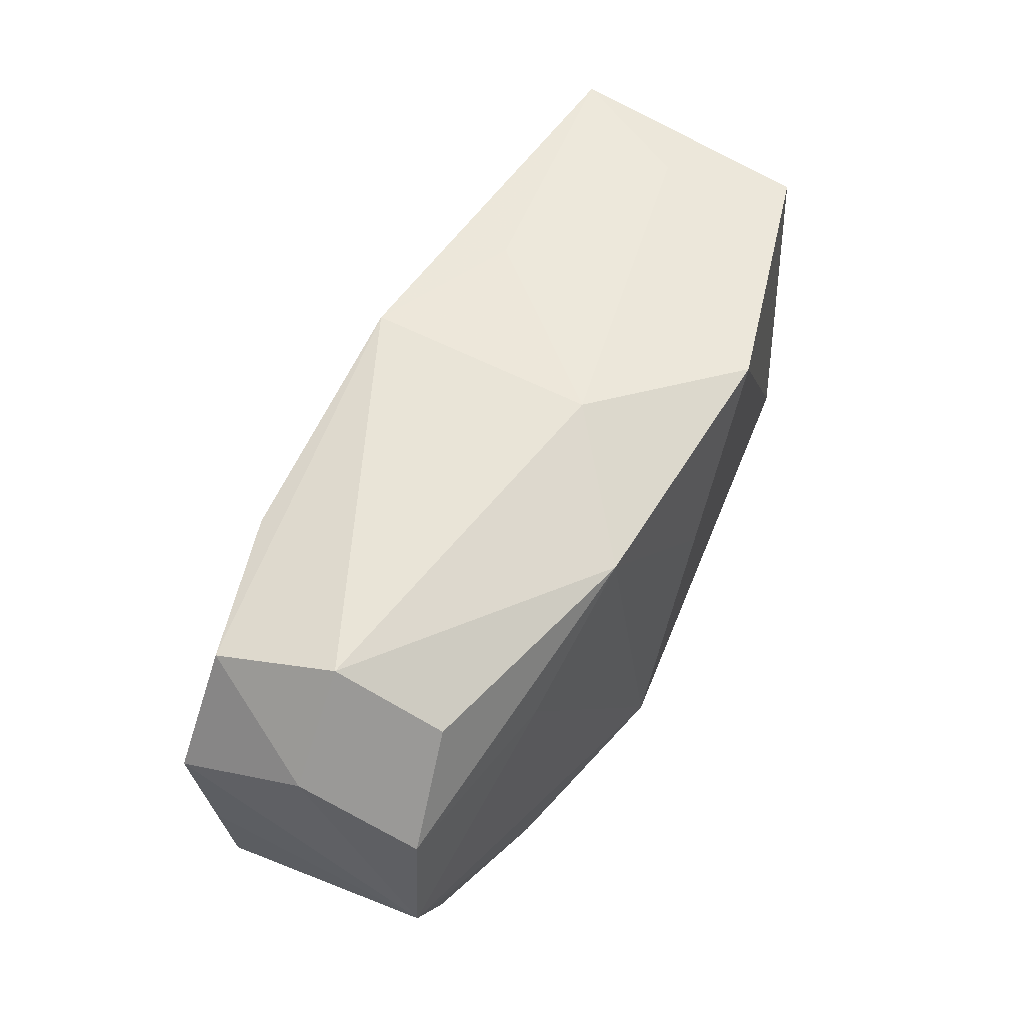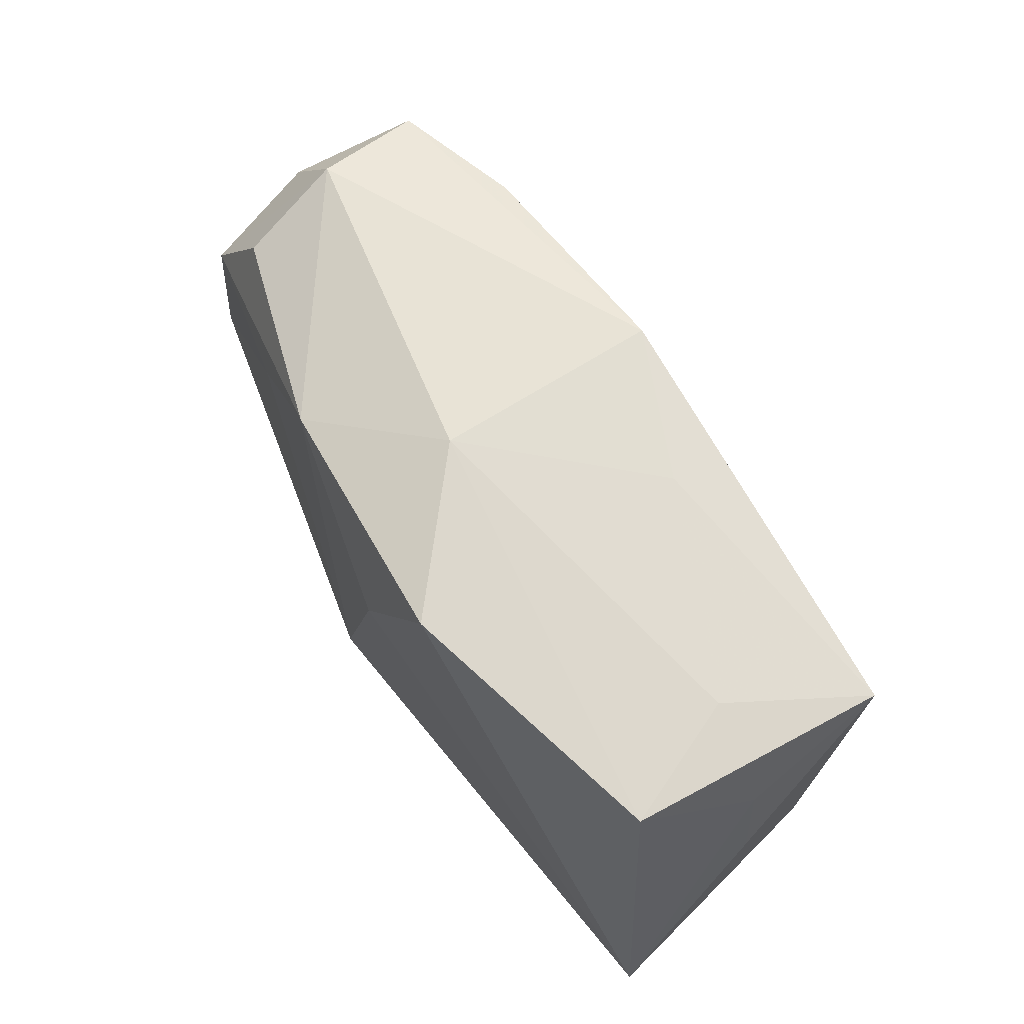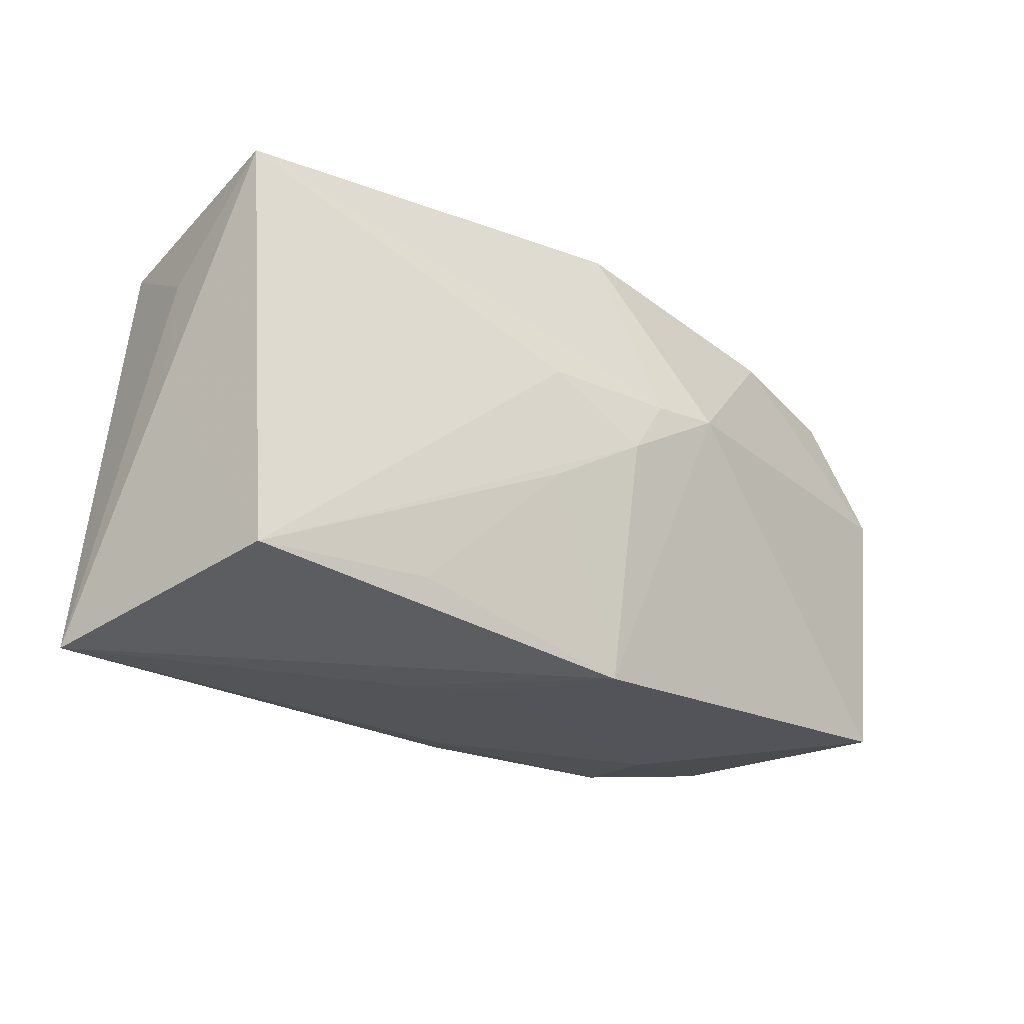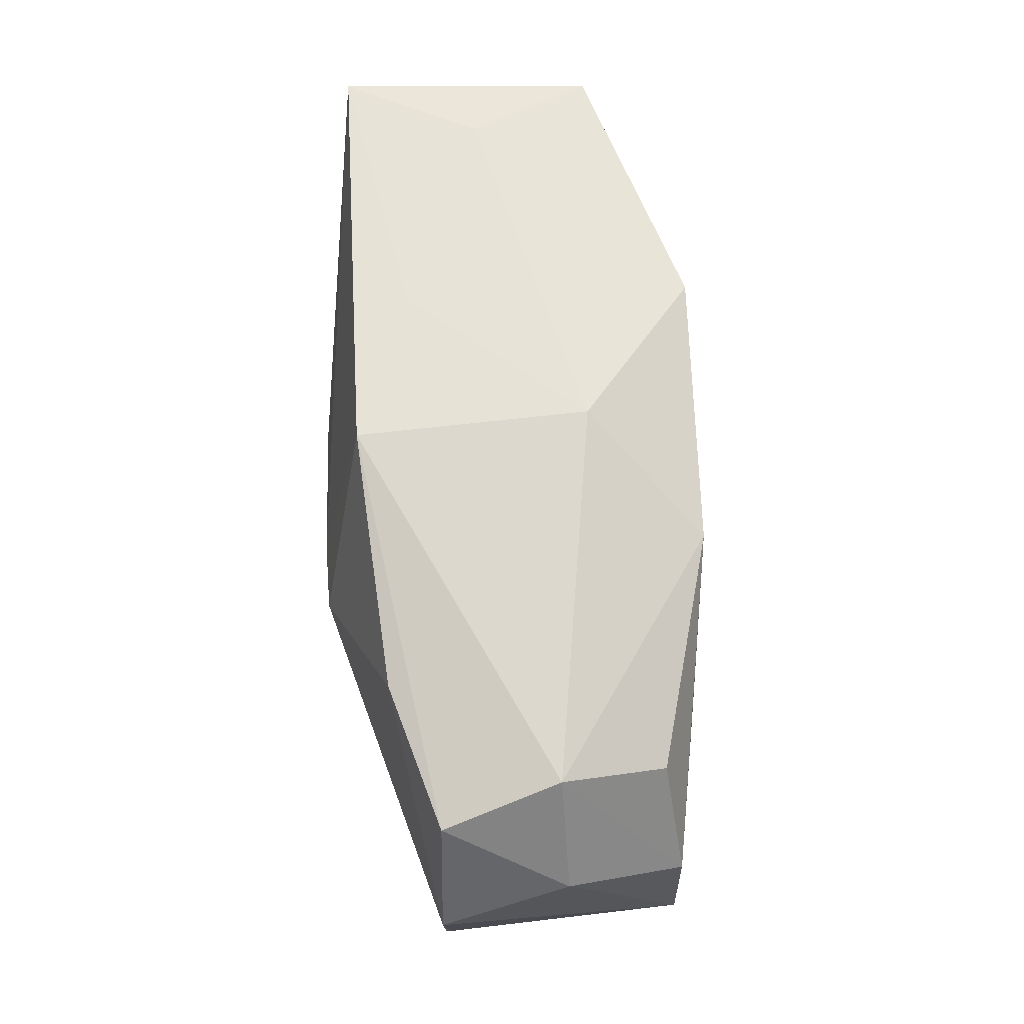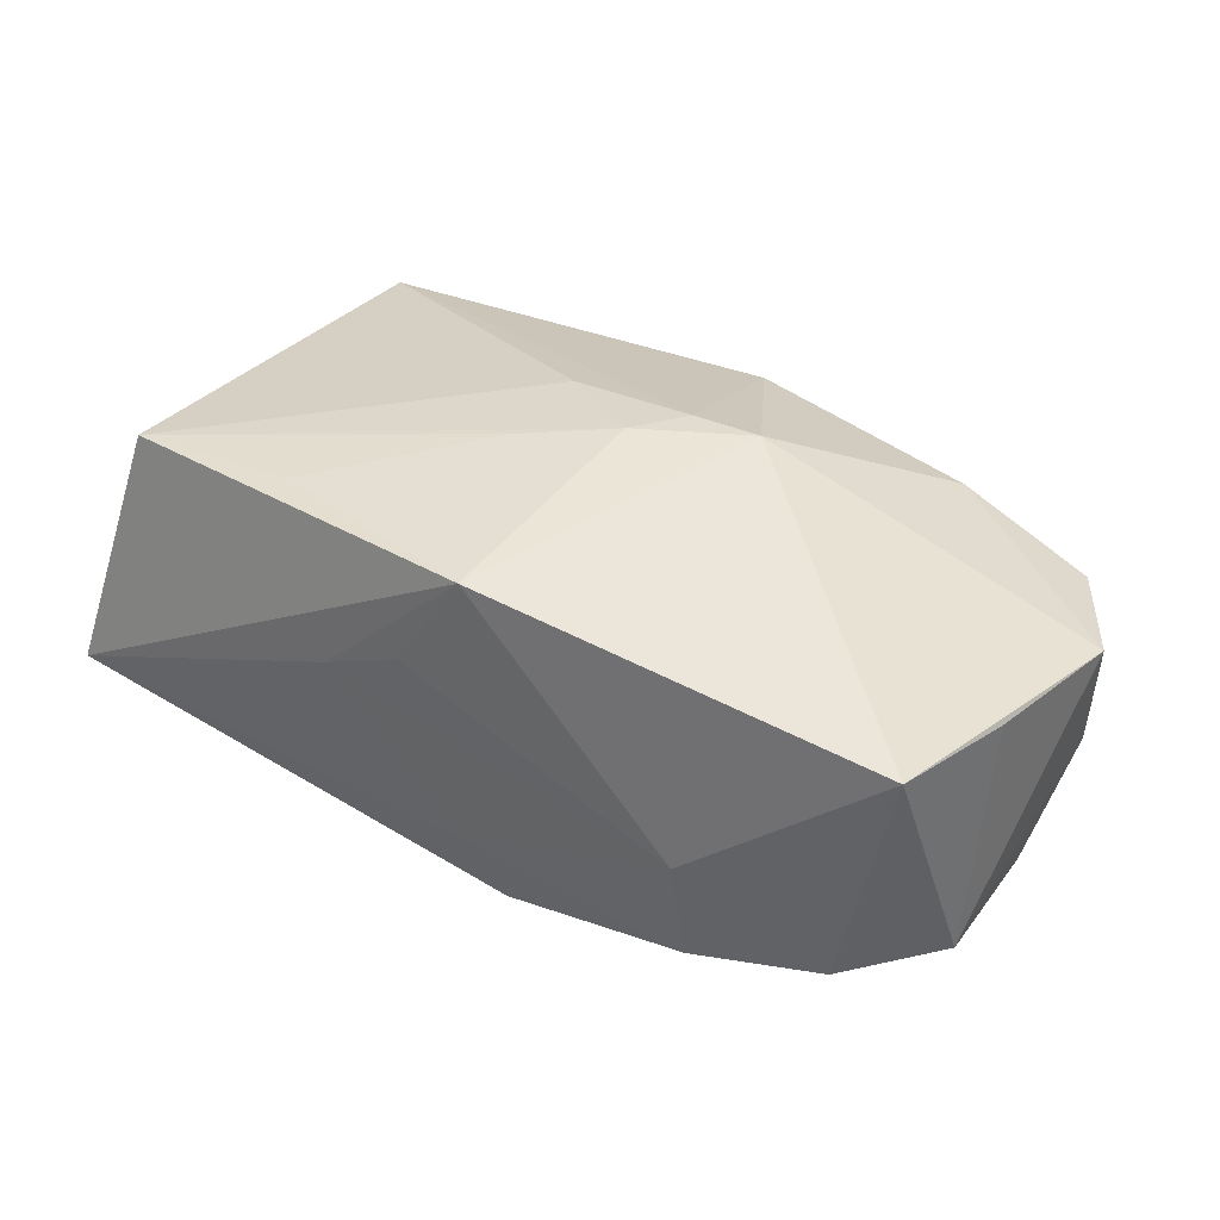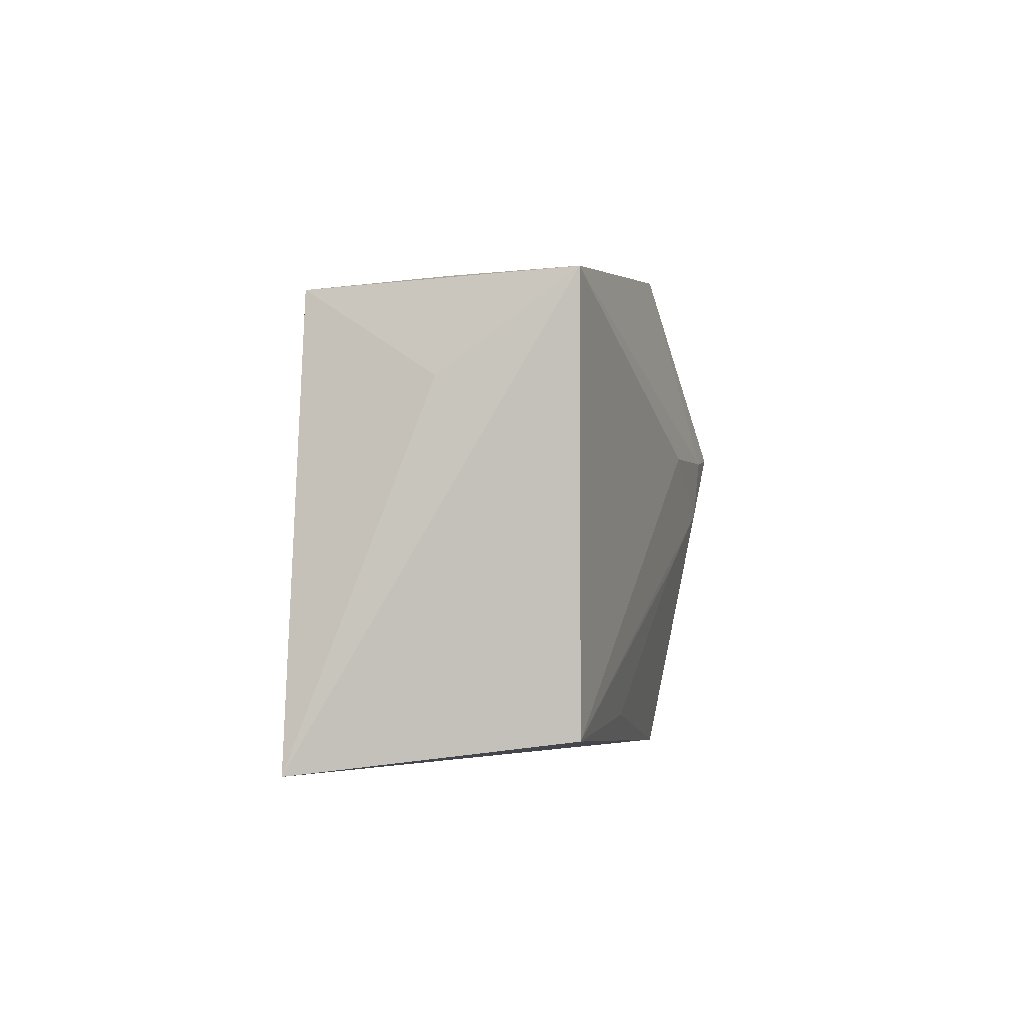
<metadata>
{"format":"obj","ext":"obj","renderer":"f3d","projection":"perspective","resolution":1024,"background":"white","views":[{"elev":57.3,"azim":123.5,"up":"+Y"},{"elev":63.1,"azim":-117.2,"up":"+Y"},{"elev":-28.4,"azim":-34.3,"up":"+Y"},{"elev":69.3,"azim":88.9,"up":"+Y"},{"elev":30.0,"azim":35.6,"up":"+Z"},{"elev":-2.0,"azim":-75.6,"up":"+Y"}]}
</metadata>
<code>
v 0.005732 0.004808 0.01717
v 0.0003382 -0.01934 -0.01155
v -0.005084 -0.00506 0.01636
v -0.003681 0.004188 -0.01685
v -0.01684 -0.01741 0.01412
v 0.00286 -0.02106 0.01293
v 0.02297 0.01833 0.01067
v -0.003706 -0.0208 0.004126
v 0.03607 0.006622 -0.01377
v 0.03838 0.01127 -0.003948
v 0.02024 -0.01895 -0.006246
v -0.03536 0.01645 -0.00718
v -0.03503 0.01755 0.01461
v -0.005649 0.004633 0.01717
v 0.002812 -0.0001445 0.01717
v 0.03921 -0.005714 0.006458
v -0.01142 0.02028 0.008993
v -0.03205 -0.01848 0.014
v 0.02951 0.01529 -0.01213
v -6.286e-05 0.0213 -0.006349
v 0.03475 0.01725 0.006427
v -0.01094 -0.02091 0.001358
v -0.02996 0.01798 0.002899
v -0.03871 -0.02106 -0.007721
v -0.013 0.01867 -0.0155
v 0.03151 0.01958 -0.003335
v 0.0117 0.005456 0.0168
v 0.02084 0.008219 -0.01544
v -0.03624 0.009421 0.003619
v 0.03754 -0.0171 0.007067
v 0.001912 0.02165 0.01321
v 0.03202 -0.01563 -0.01264
v 0.02068 -0.01755 -0.01466
v 0.03722 -0.005927 -0.01401
v 0.04074 0.007328 0.006674
v 0.00364 -0.01734 -0.01699
v 0.009866 0.01719 -0.01607
v -0.03684 -0.00118 0.003784
f 18 24 6
f 27 6 30
f 30 35 27
f 11 30 6
f 32 30 11
f 5 18 6
f 13 18 14
f 38 18 13
f 24 18 38
f 20 26 37
f 31 26 20
f 6 24 22
f 36 24 4
f 4 37 36
f 13 14 1
f 27 31 1
f 1 31 13
f 15 14 18
f 15 1 14
f 15 6 27
f 27 1 15
f 24 38 29
f 29 38 13
f 34 30 32
f 21 26 31
f 9 26 10
f 35 34 10
f 10 34 9
f 10 21 35
f 26 21 10
f 19 9 37
f 37 26 19
f 19 26 9
f 13 31 17
f 31 20 17
f 12 29 13
f 24 29 12
f 8 11 6
f 6 22 8
f 8 22 11
f 24 36 2
f 2 22 24
f 11 22 2
f 18 5 3
f 3 15 18
f 3 5 6
f 6 15 3
f 35 30 16
f 16 34 35
f 30 34 16
f 28 36 37
f 28 34 36
f 37 9 28
f 9 34 28
f 7 31 27
f 7 21 31
f 27 35 7
f 35 21 7
f 25 20 37
f 25 12 20
f 25 37 4
f 4 24 25
f 24 12 25
f 23 12 13
f 20 12 23
f 13 17 23
f 23 17 20
f 11 2 33
f 33 2 36
f 32 11 33
f 33 34 32
f 36 34 33

</code>
